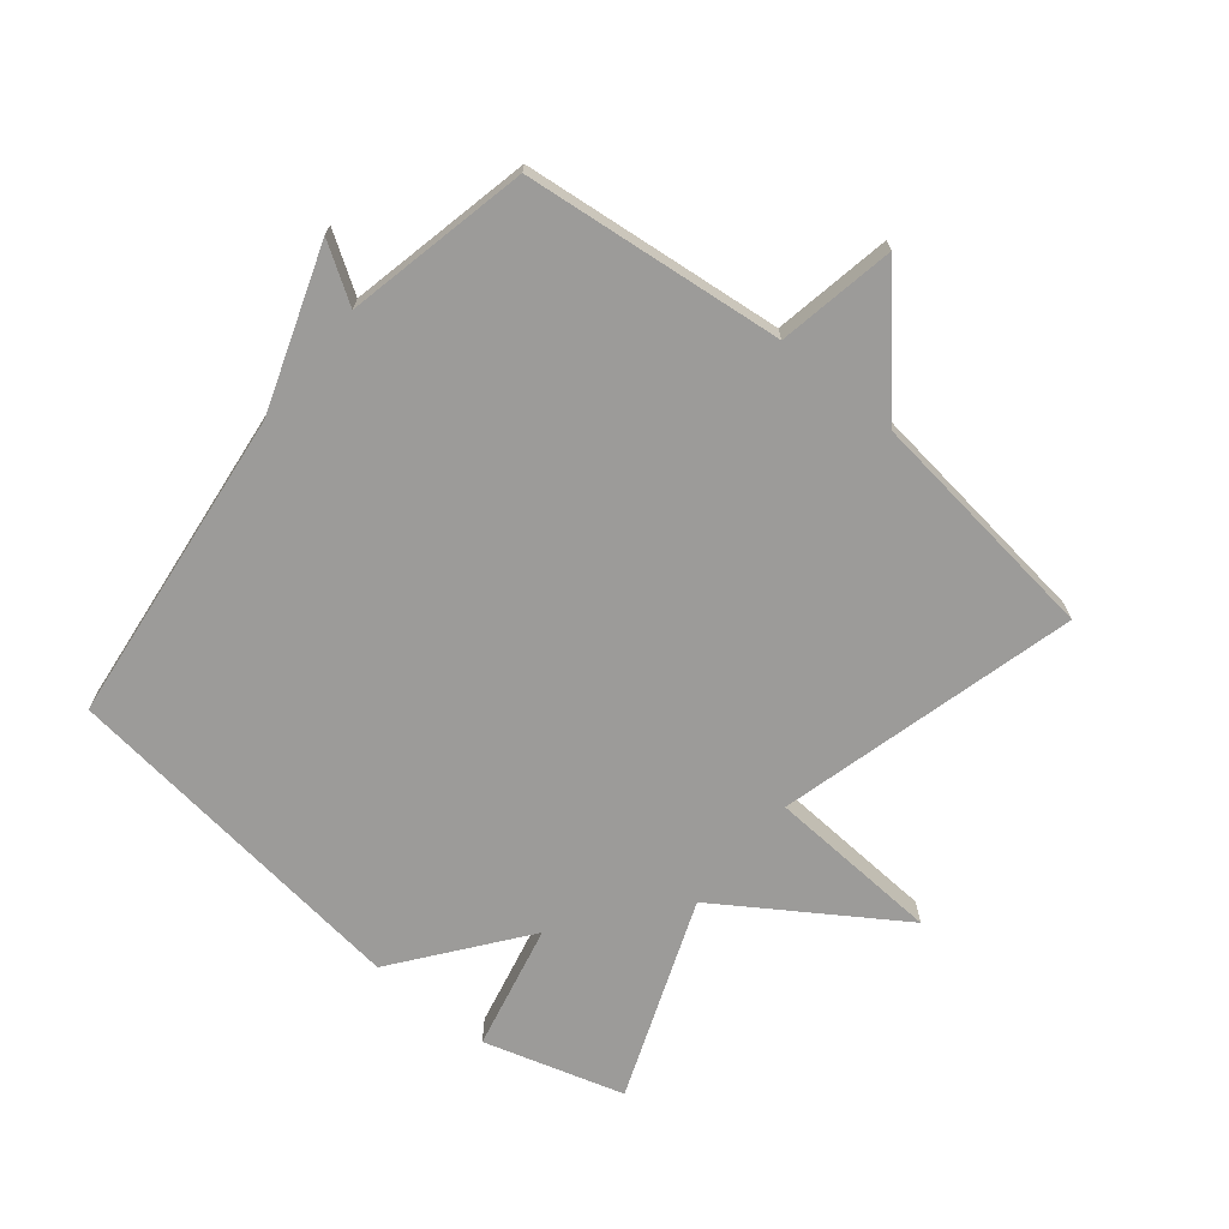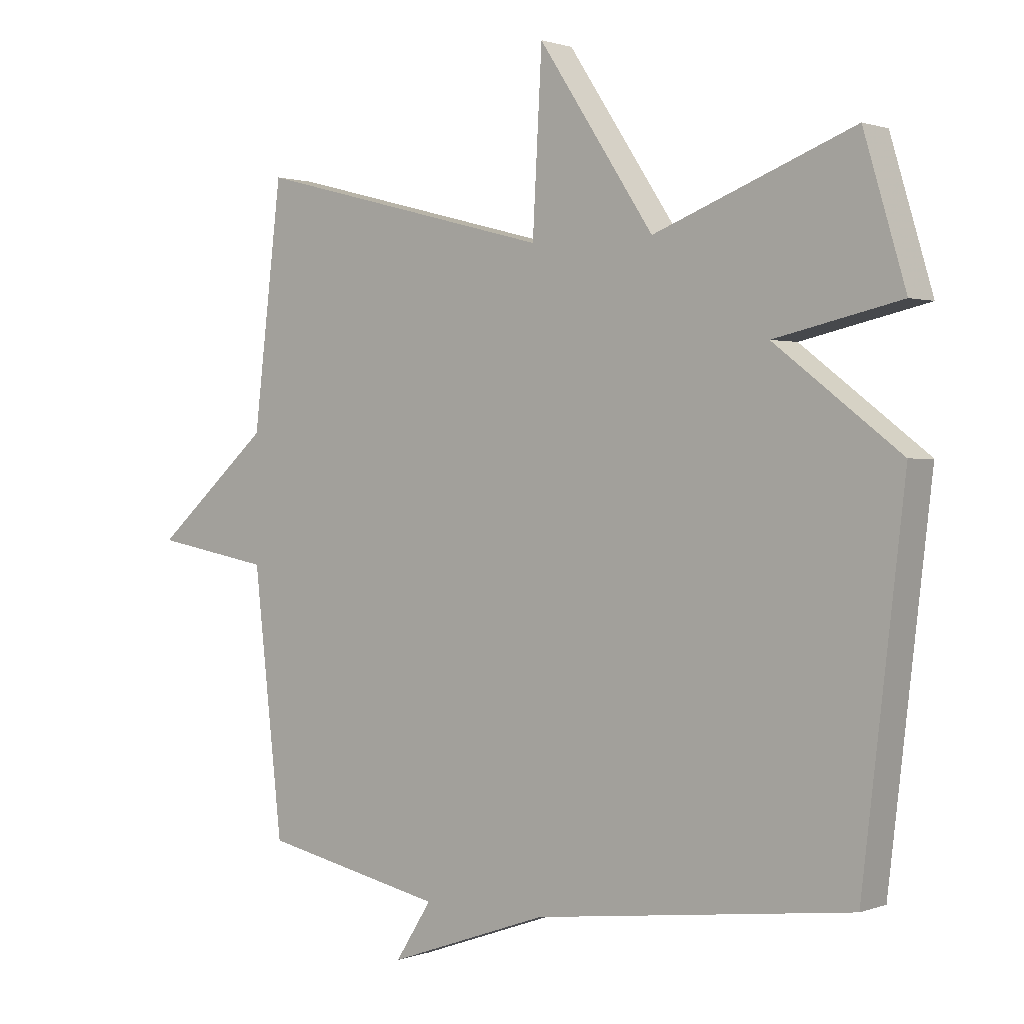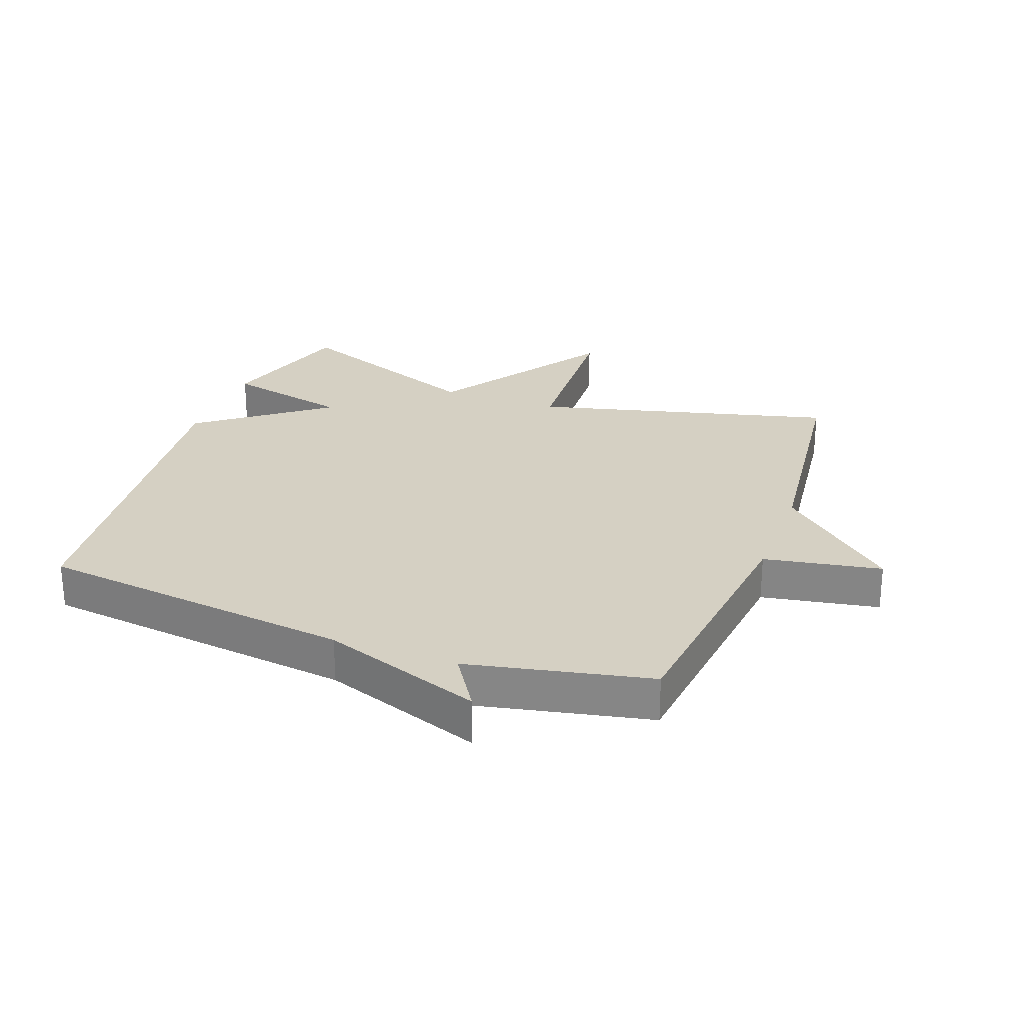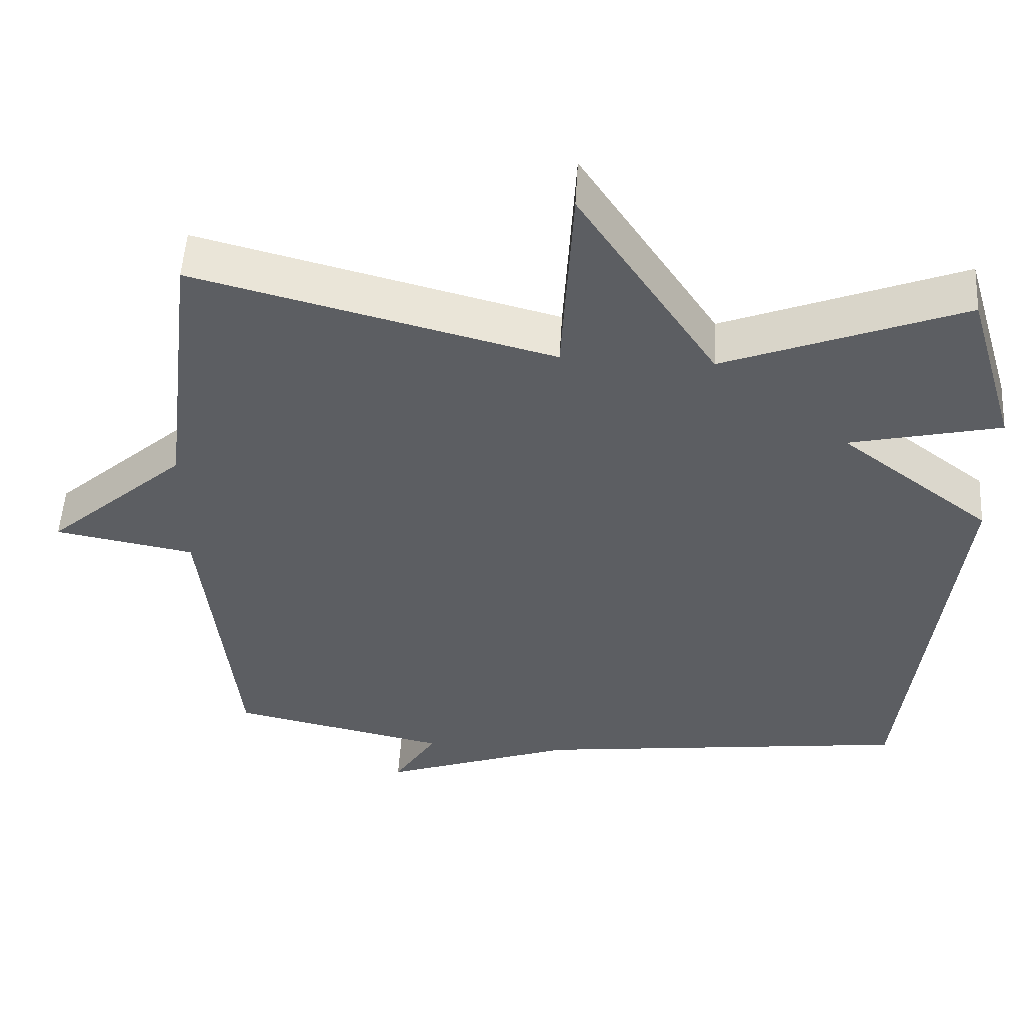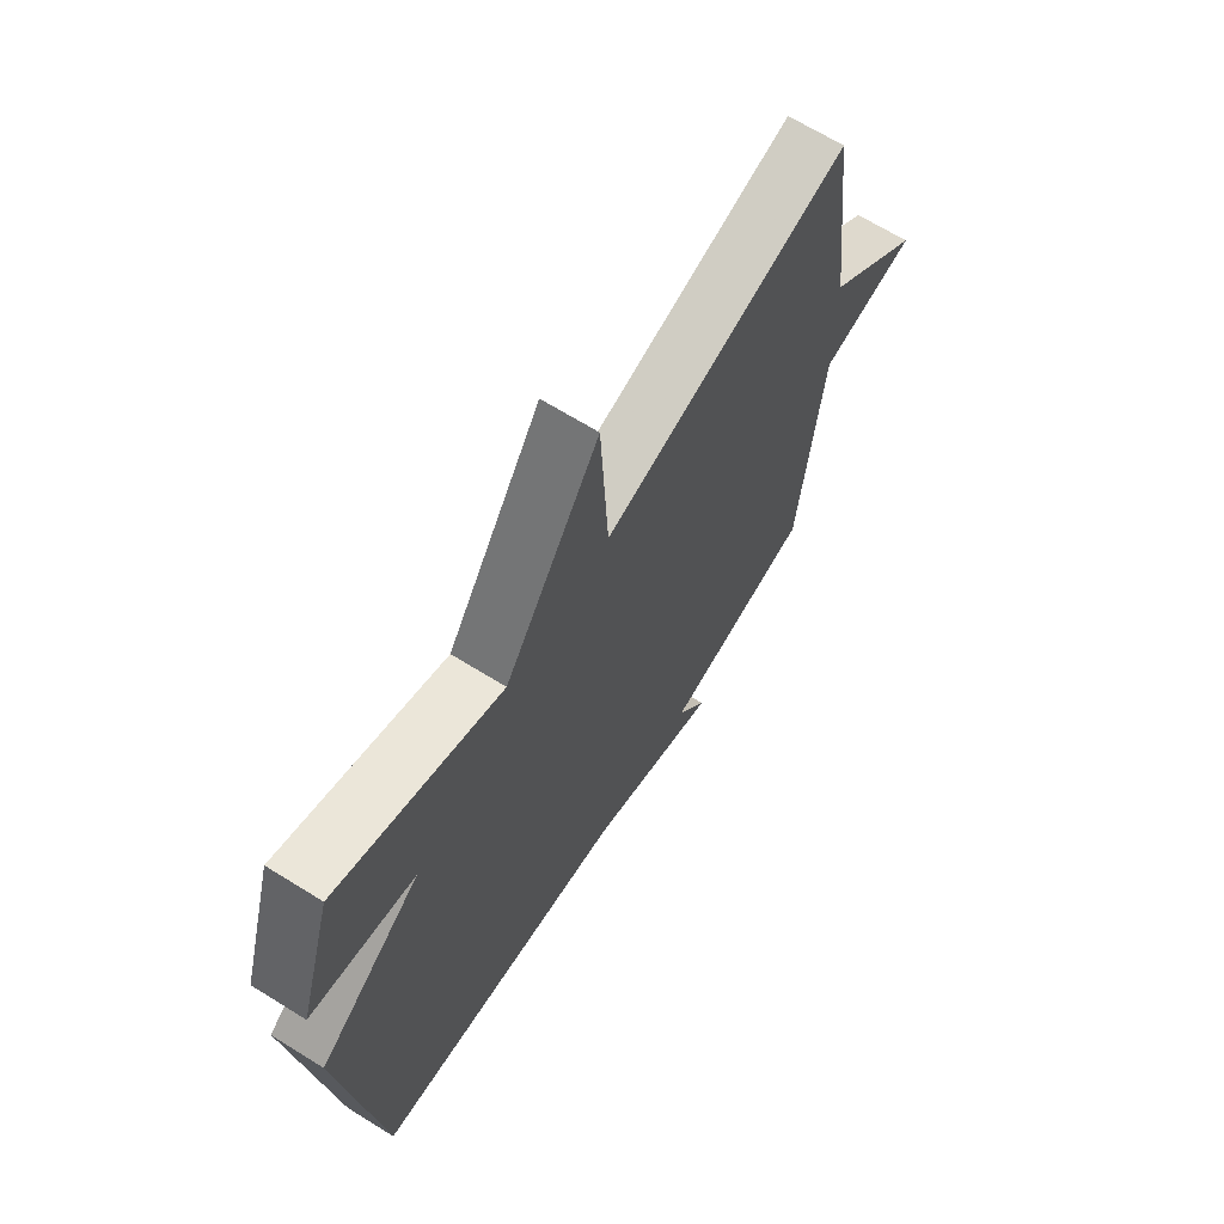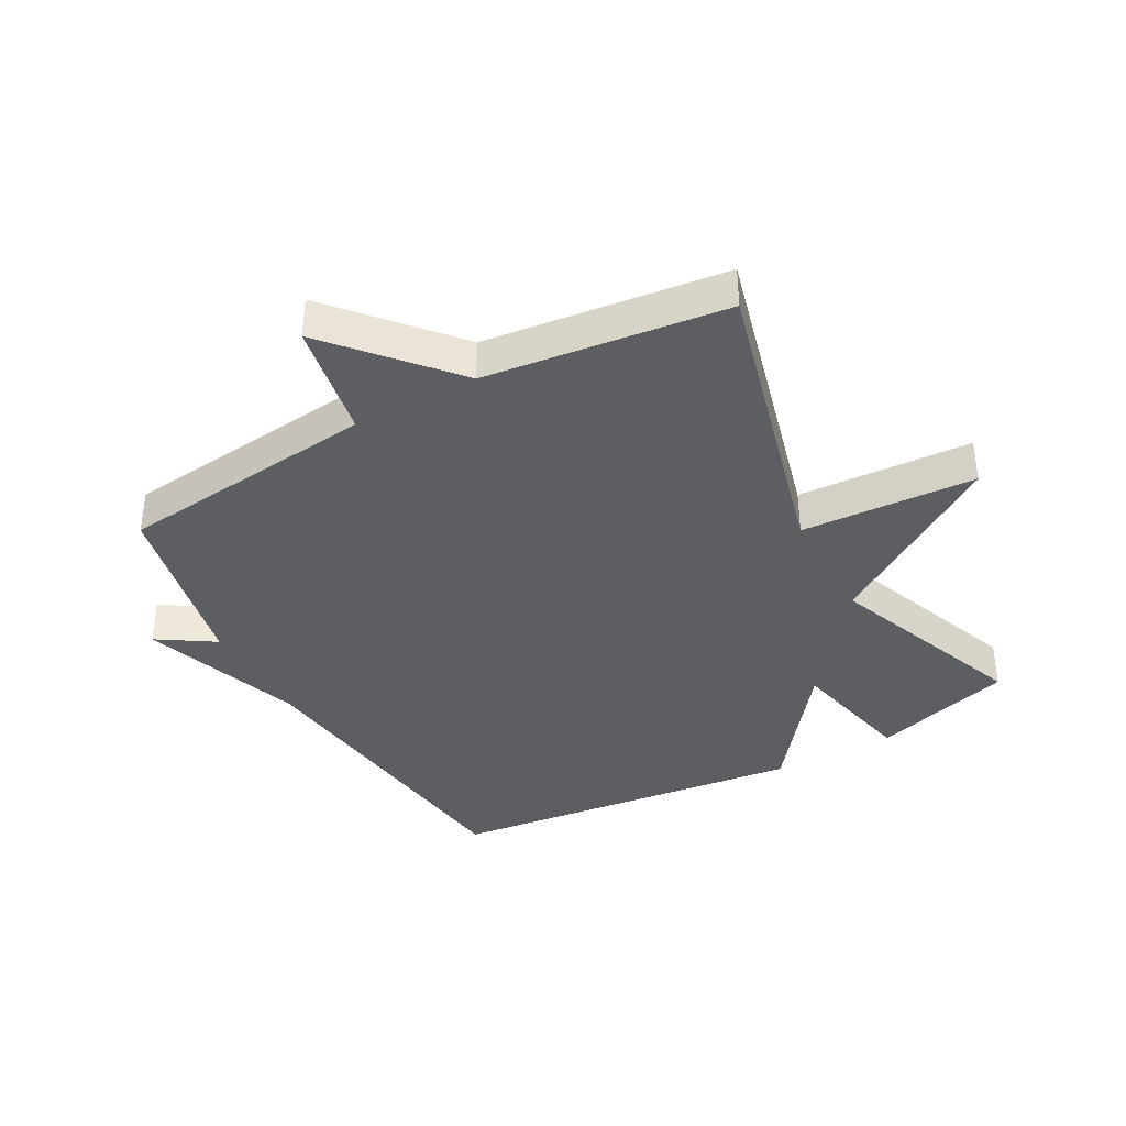
<metadata>
{"format":"obj","ext":"obj","renderer":"f3d","projection":"perspective","resolution":1024,"background":"white","views":[{"elev":-69.8,"azim":-129.4,"up":"+Y"},{"elev":1.1,"azim":37.6,"up":"+Z"},{"elev":26.4,"azim":-159.6,"up":"+Y"},{"elev":52.1,"azim":3.4,"up":"+Z"},{"elev":67.2,"azim":121.9,"up":"+Z"},{"elev":-38.2,"azim":-61.3,"up":"+Y"}]}
</metadata>
<code>
v 0.5 0.07 0.5
v 0.567 0.07 0.276
v 0.365 0.07 0.23
v 0.567 0.07 0.076
v 0.5 0.07 -0.5
v -0.008 0.07 -0.562
v -0.266 0.07 -0.653
v -0.208 0.07 -0.562
v -0.5 0.07 -0.5
v -0.546 0.07 -0.084
v -0.734 0.07 -0.05
v -0.546 0.07 0.116
v -0.5 0.07 0.5
v -0.02 0.07 0.376
v -0.005 0.07 0.655
v 0.18 0.07 0.376
v 0.5 0 0.5
v 0.567 0 0.276
v 0.365 0 0.23
v 0.567 0 0.076
v 0.5 0 -0.5
v -0.008 0 -0.562
v -0.266 0 -0.653
v -0.208 0 -0.562
v -0.5 0 -0.5
v -0.546 0 -0.084
v -0.734 0 -0.05
v -0.546 0 0.116
v -0.5 0 0.5
v -0.02 0 0.376
v -0.005 0 0.655
v 0.18 0 0.376
f 14 15 16
f 12 13 14
f 12 14 16
f 11 12 16
f 10 11 16
f 10 16 1
f 9 10 1
f 8 9 1
f 6 7 8
f 5 6 8
f 4 5 8
f 3 4 8
f 1 2 3
f 1 3 8
f 32 31 30
f 30 29 28
f 32 30 28
f 32 28 27
f 32 27 26
f 17 32 26
f 17 26 25
f 17 25 24
f 24 23 22
f 24 22 21
f 24 21 20
f 24 20 19
f 19 18 17
f 24 19 17
f 1 17 18 2
f 2 18 19 3
f 3 19 20 4
f 4 20 21 5
f 5 21 22 6
f 6 22 23 7
f 7 23 24 8
f 8 24 25 9
f 9 25 26 10
f 10 26 27 11
f 11 27 28 12
f 12 28 29 13
f 13 29 30 14
f 14 30 31 15
f 15 31 32 16
f 16 32 17 1

</code>
